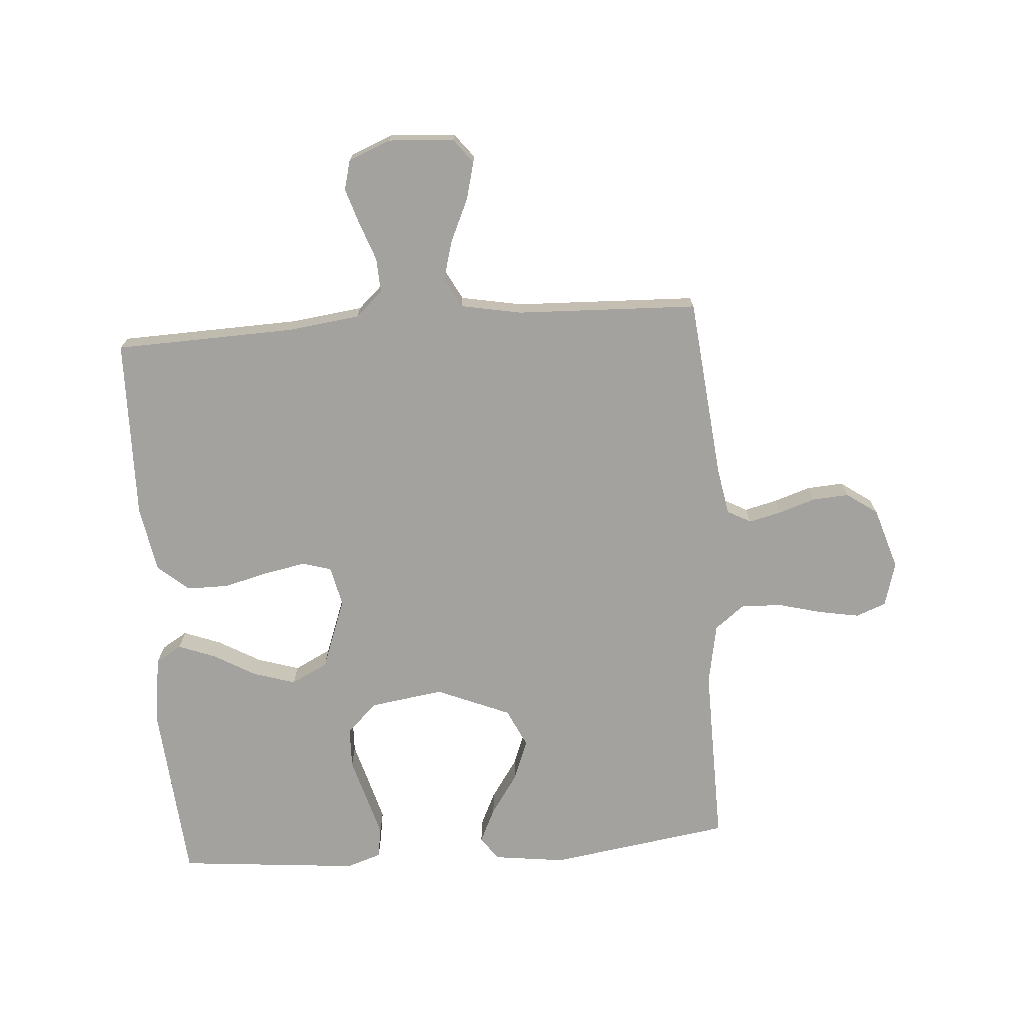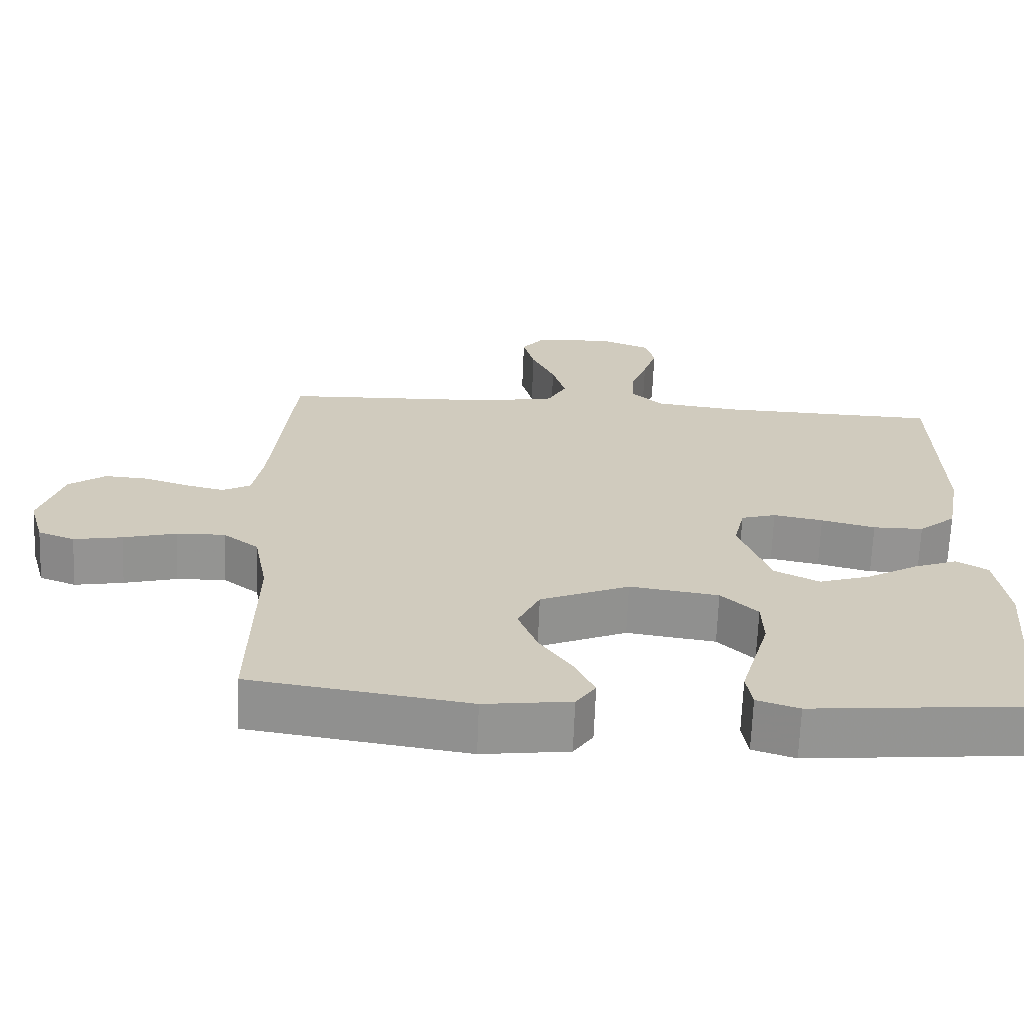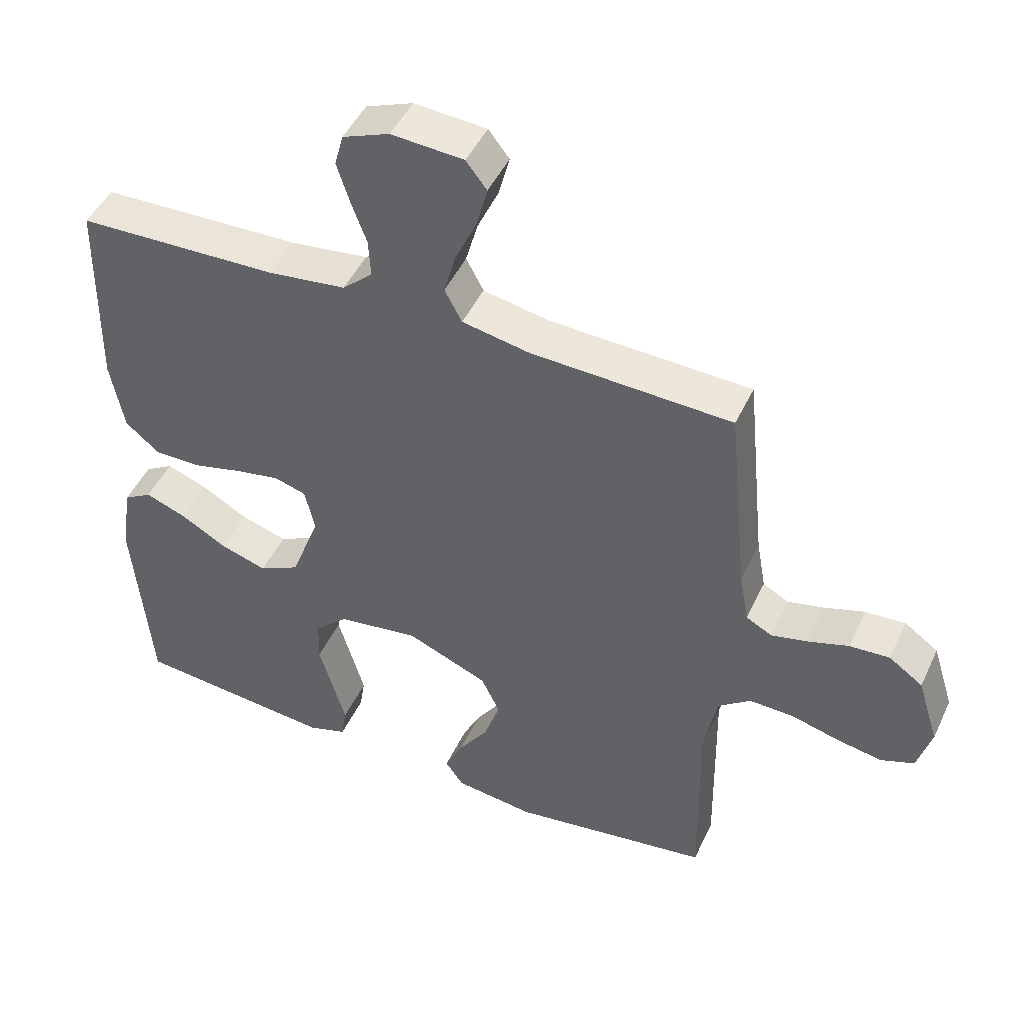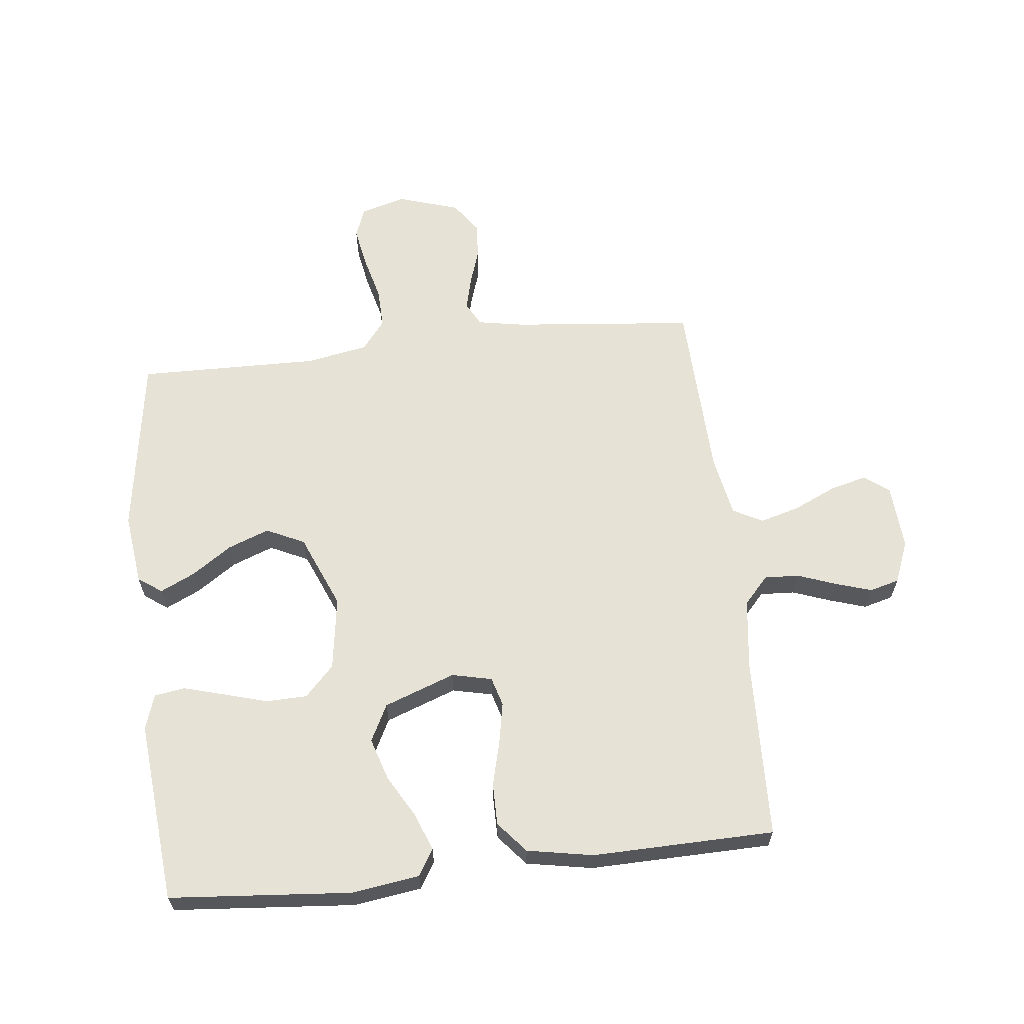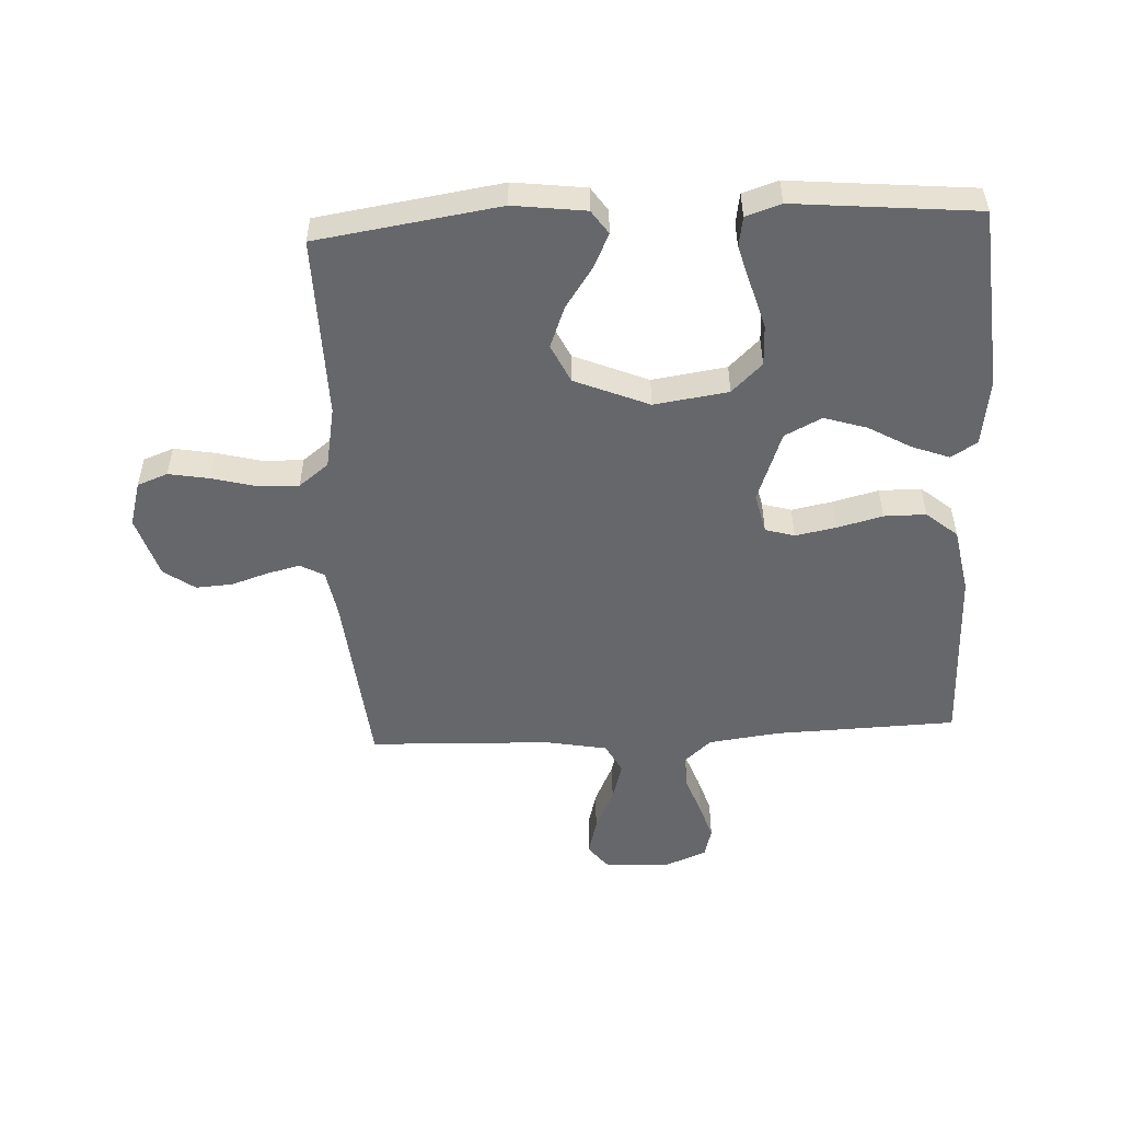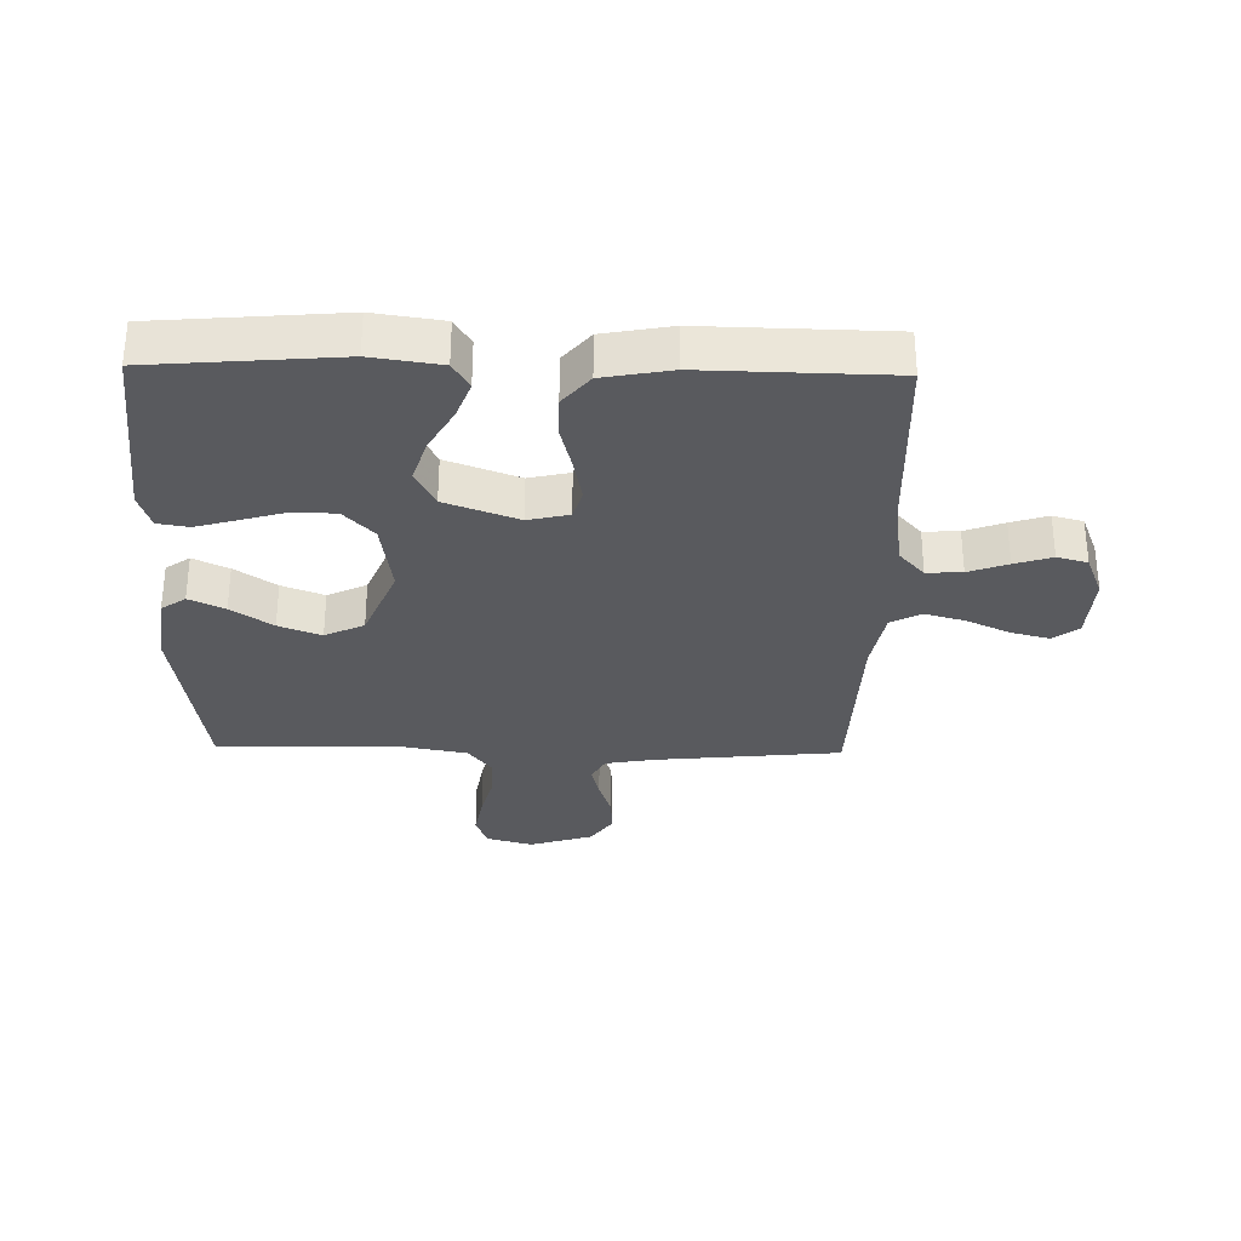
<metadata>
{"format":"obj","ext":"obj","renderer":"f3d","projection":"perspective","resolution":1024,"background":"white","views":[{"elev":-72.4,"azim":4.2,"up":"+Y"},{"elev":-66.8,"azim":177.8,"up":"+Z"},{"elev":47.2,"azim":24.3,"up":"+Z"},{"elev":62.9,"azim":-96.4,"up":"+Y"},{"elev":-52.1,"azim":-177.1,"up":"+Y"},{"elev":-31.4,"azim":-91.2,"up":"+Y"}]}
</metadata>
<code>
v 0.5 0.07 -0.5
v 0.2 0.07 -0.545
v 0.081 0.07 -0.53
v 0.054 0.07 -0.491
v 0.081 0.07 -0.434
v 0.126 0.07 -0.368
v 0.152 0.07 -0.3
v 0.122 0.07 -0.237
v 0 0.07 -0.186
v -0.122 0.07 -0.204
v -0.172 0.07 -0.252
v -0.174 0.07 -0.319
v -0.153 0.07 -0.392
v -0.134 0.07 -0.459
v -0.142 0.07 -0.509
v -0.2 0.07 -0.528
v -0.5 0.07 -0.5
v -0.525 0.07 -0.2
v -0.509 0.07 -0.089
v -0.466 0.07 -0.063
v -0.405 0.07 -0.086
v -0.335 0.07 -0.126
v -0.265 0.07 -0.148
v -0.204 0.07 -0.117
v -0.161 0.07 0
v -0.176 0.07 0.066
v -0.224 0.07 0.08
v -0.292 0.07 0.067
v -0.366 0.07 0.048
v -0.435 0.07 0.048
v -0.486 0.07 0.091
v -0.506 0.07 0.2
v -0.5 0.07 0.5
v -0.2 0.07 0.51
v -0.083 0.07 0.525
v -0.038 0.07 0.566
v -0.041 0.07 0.623
v -0.064 0.07 0.686
v -0.083 0.07 0.746
v -0.07 0.07 0.795
v 0 0.07 0.823
v 0.108 0.07 0.816
v 0.139 0.07 0.776
v 0.123 0.07 0.714
v 0.091 0.07 0.644
v 0.073 0.07 0.579
v 0.099 0.07 0.53
v 0.2 0.07 0.511
v 0.5 0.07 0.5
v 0.53 0.07 0.2
v 0.544 0.07 0.122
v 0.583 0.07 0.101
v 0.637 0.07 0.114
v 0.698 0.07 0.134
v 0.758 0.07 0.138
v 0.809 0.07 0.102
v 0.841 0.07 0
v 0.82 0.07 -0.074
v 0.77 0.07 -0.093
v 0.703 0.07 -0.081
v 0.63 0.07 -0.062
v 0.563 0.07 -0.06
v 0.514 0.07 -0.098
v 0.495 0.07 -0.2
v 0.5 0 -0.5
v 0.2 0 -0.545
v 0.081 0 -0.53
v 0.054 0 -0.491
v 0.081 0 -0.434
v 0.126 0 -0.368
v 0.152 0 -0.3
v 0.122 0 -0.237
v 0 0 -0.186
v -0.122 0 -0.204
v -0.172 0 -0.252
v -0.174 0 -0.319
v -0.153 0 -0.392
v -0.134 0 -0.459
v -0.142 0 -0.509
v -0.2 0 -0.528
v -0.5 0 -0.5
v -0.525 0 -0.2
v -0.509 0 -0.089
v -0.466 0 -0.063
v -0.405 0 -0.086
v -0.335 0 -0.126
v -0.265 0 -0.148
v -0.204 0 -0.117
v -0.161 0 0
v -0.176 0 0.066
v -0.224 0 0.08
v -0.292 0 0.067
v -0.366 0 0.048
v -0.435 0 0.048
v -0.486 0 0.091
v -0.506 0 0.2
v -0.5 0 0.5
v -0.2 0 0.51
v -0.083 0 0.525
v -0.038 0 0.566
v -0.041 0 0.623
v -0.064 0 0.686
v -0.083 0 0.746
v -0.07 0 0.795
v 0 0 0.823
v 0.108 0 0.816
v 0.139 0 0.776
v 0.123 0 0.714
v 0.091 0 0.644
v 0.073 0 0.579
v 0.099 0 0.53
v 0.2 0 0.511
v 0.5 0 0.5
v 0.53 0 0.2
v 0.544 0 0.122
v 0.583 0 0.101
v 0.637 0 0.114
v 0.698 0 0.134
v 0.758 0 0.138
v 0.809 0 0.102
v 0.841 0 0
v 0.82 0 -0.074
v 0.77 0 -0.093
v 0.703 0 -0.081
v 0.63 0 -0.062
v 0.563 0 -0.06
v 0.514 0 -0.098
v 0.495 0 -0.2
f 58 59 60 61
f 56 57 58 61
f 56 61 62
f 53 54 55 56
f 52 53 56 62
f 51 52 62 63
f 48 49 50
f 47 48 50 51
f 42 43 44 45
f 42 45 46
f 41 42 46
f 40 41 46
f 37 38 39 40
f 37 40 46 47
f 31 32 33 34
f 31 34 35
f 28 29 30 31
f 27 28 31 35
f 26 27 35 36
f 19 20 21 22
f 19 22 23
f 18 19 23
f 17 18 23
f 16 17 23 24
f 12 13 14 15
f 12 15 16
f 11 12 16 24
f 3 4 5 6
f 3 6 7
f 64 1 2 3
f 64 3 7
f 63 64 7 8
f 51 63 8 9
f 36 37 47 51
f 25 26 36 51
f 25 51 9 10
f 10 11 24 25
f 125 124 123 122
f 125 122 121 120
f 126 125 120
f 120 119 118 117
f 126 120 117 116
f 127 126 116 115
f 114 113 112
f 115 114 112 111
f 109 108 107 106
f 110 109 106
f 110 106 105
f 110 105 104
f 104 103 102 101
f 111 110 104 101
f 98 97 96 95
f 99 98 95
f 95 94 93 92
f 99 95 92 91
f 100 99 91 90
f 86 85 84 83
f 87 86 83
f 87 83 82
f 87 82 81
f 88 87 81 80
f 79 78 77 76
f 80 79 76
f 88 80 76 75
f 70 69 68 67
f 71 70 67
f 67 66 65 128
f 71 67 128
f 72 71 128 127
f 73 72 127 115
f 115 111 101 100
f 115 100 90 89
f 74 73 115 89
f 89 88 75 74
f 1 65 66 2
f 2 66 67 3
f 3 67 68 4
f 4 68 69 5
f 5 69 70 6
f 6 70 71 7
f 7 71 72 8
f 8 72 73 9
f 9 73 74 10
f 10 74 75 11
f 11 75 76 12
f 12 76 77 13
f 13 77 78 14
f 14 78 79 15
f 15 79 80 16
f 16 80 81 17
f 17 81 82 18
f 18 82 83 19
f 19 83 84 20
f 20 84 85 21
f 21 85 86 22
f 22 86 87 23
f 23 87 88 24
f 24 88 89 25
f 25 89 90 26
f 26 90 91 27
f 27 91 92 28
f 28 92 93 29
f 29 93 94 30
f 30 94 95 31
f 31 95 96 32
f 32 96 97 33
f 33 97 98 34
f 34 98 99 35
f 35 99 100 36
f 36 100 101 37
f 37 101 102 38
f 38 102 103 39
f 39 103 104 40
f 40 104 105 41
f 41 105 106 42
f 42 106 107 43
f 43 107 108 44
f 44 108 109 45
f 45 109 110 46
f 46 110 111 47
f 47 111 112 48
f 48 112 113 49
f 49 113 114 50
f 50 114 115 51
f 51 115 116 52
f 52 116 117 53
f 53 117 118 54
f 54 118 119 55
f 55 119 120 56
f 56 120 121 57
f 57 121 122 58
f 58 122 123 59
f 59 123 124 60
f 60 124 125 61
f 61 125 126 62
f 62 126 127 63
f 63 127 128 64
f 64 128 65 1

</code>
